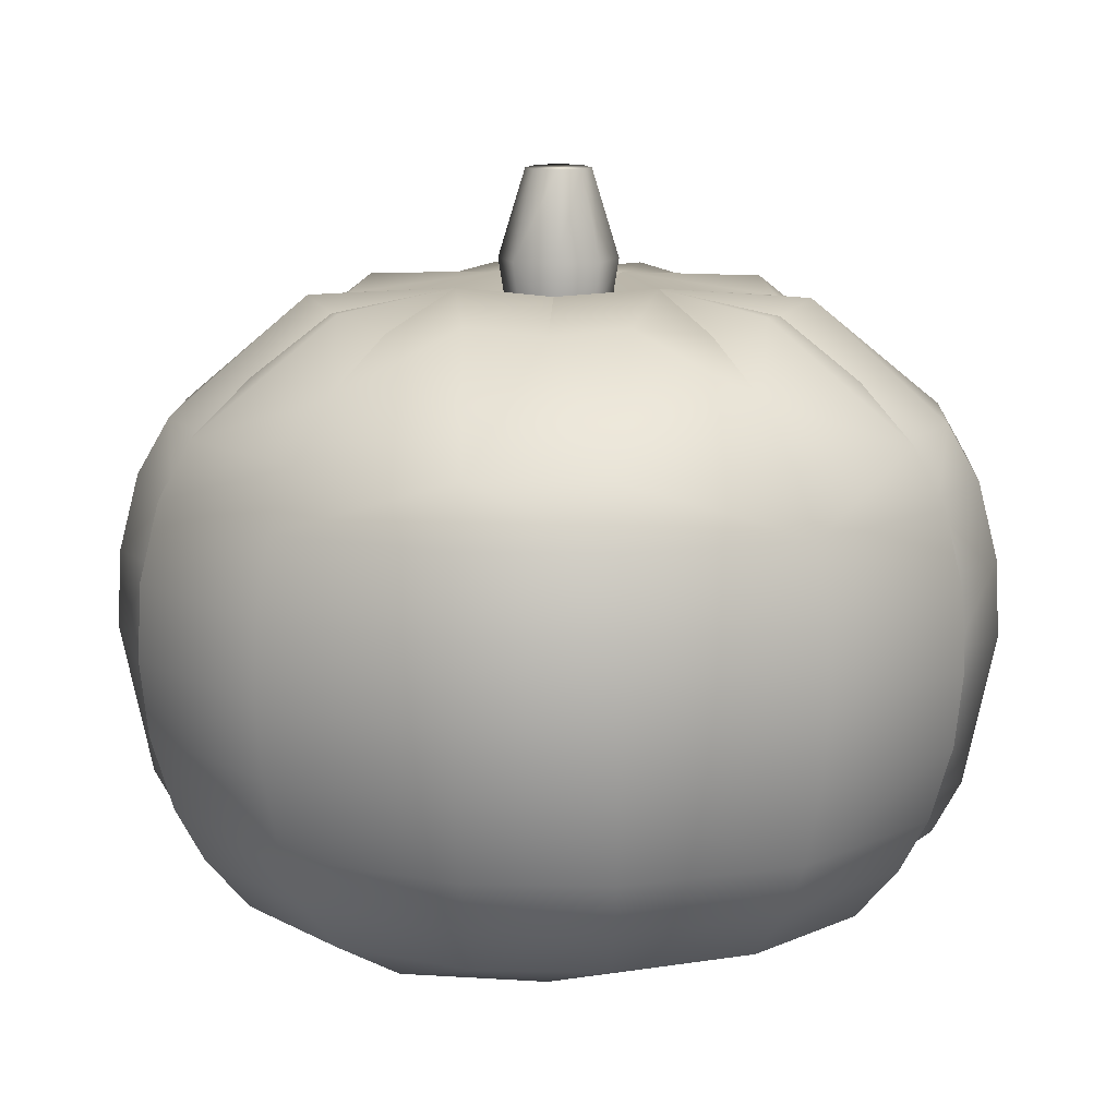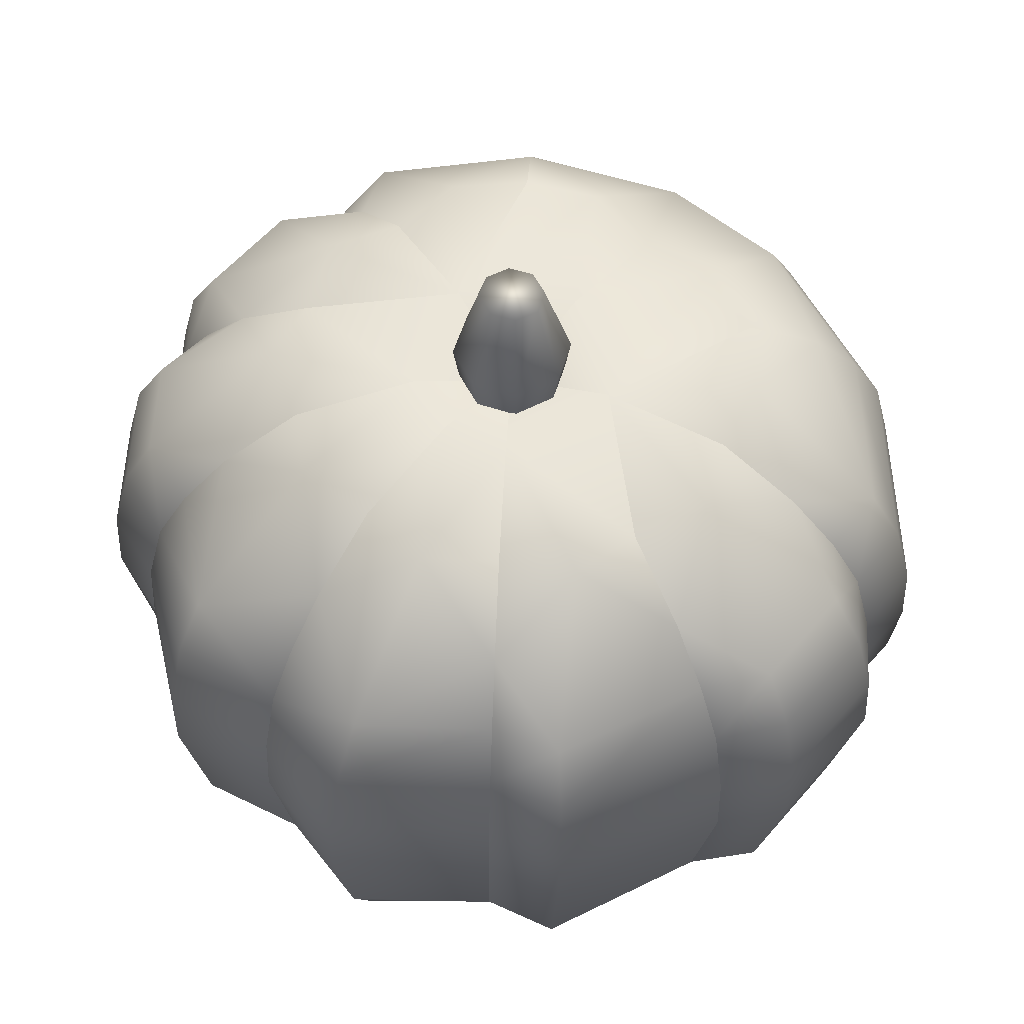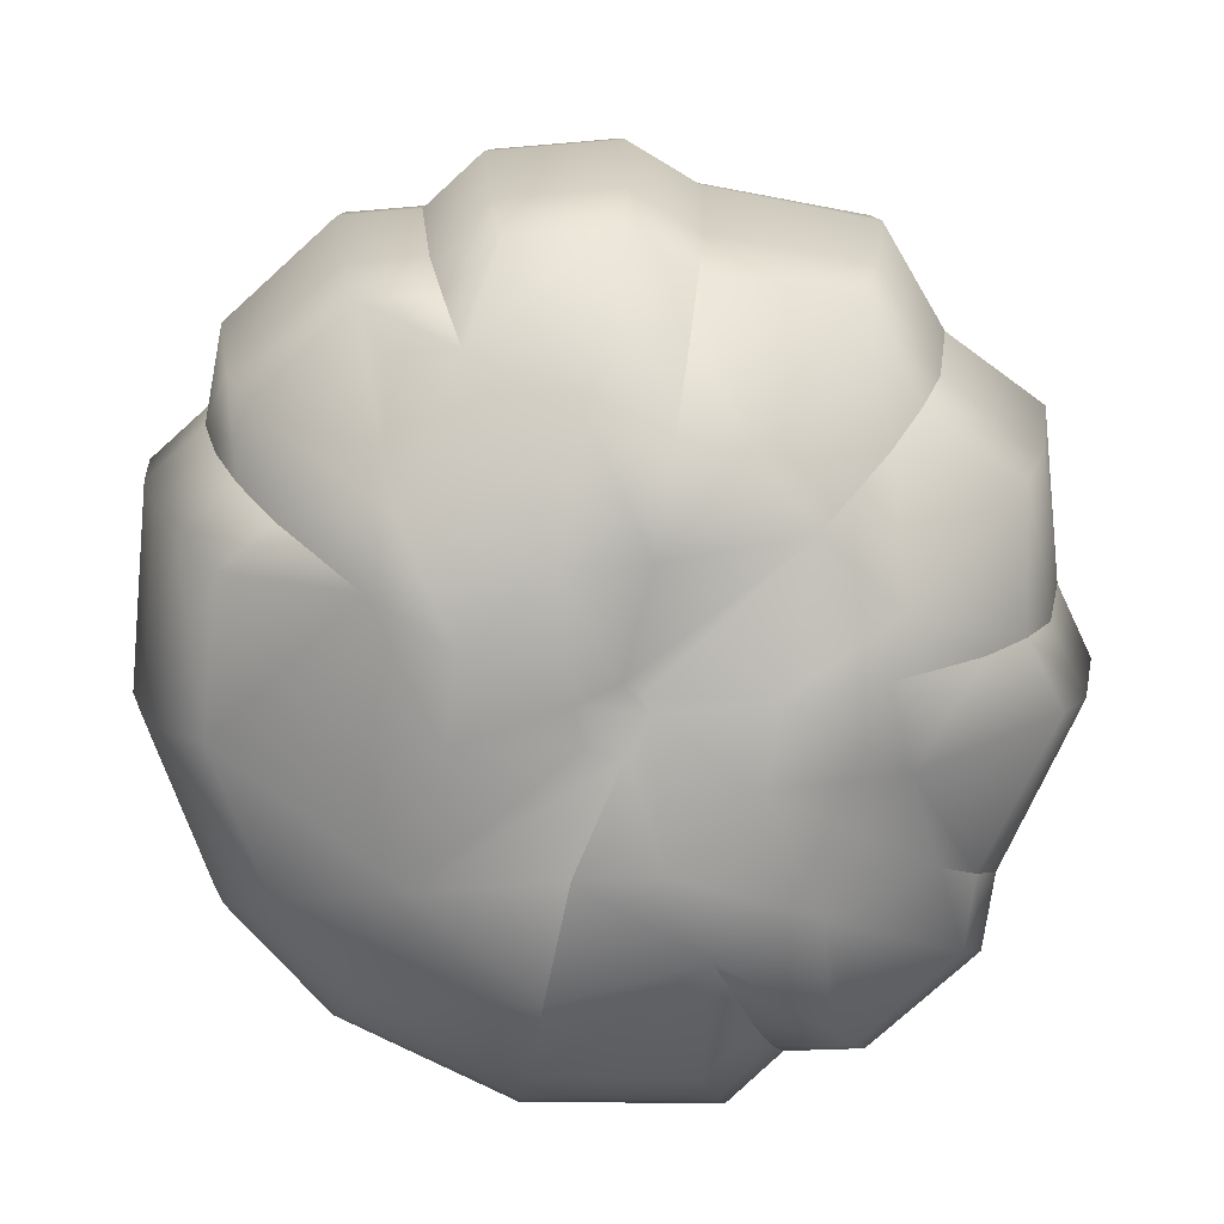
<metadata>
{"format":"obj","ext":"obj","renderer":"f3d","projection":"perspective","resolution":1024,"background":"white","views":[{"elev":13.7,"azim":2.6,"up":"+Y"},{"elev":57.5,"azim":-139.9,"up":"+Y"},{"elev":-76.8,"azim":132.2,"up":"+Y"}]}
</metadata>
<code>
g Body_LOD1
v 1.861 0.8504 0.3096
v 1.861 0.8504 -0.3096
v 1.733 0.6019 -0.289
v 1.733 0.6019 0.289
v 1.659 0.8802 -0.566
v 1.534 0.6418 -0.533
v 1.534 0.6418 0.533
v 1.659 0.8802 0.566
v 1.999 1.549 -0.3228
v 1.999 1.549 0.3228
v 1.982 1.898 -0.3084
v 1.982 1.898 0.3084
v 1.895 2.248 0.283
v 1.895 2.248 -0.283
v 1.771 1.895 -0.5835
v 1.69 2.236 -0.552
v 1.771 1.895 0.5835
v 1.69 2.236 0.552
v 1.749 2.505 0.254
v 1.55 2.479 0.5051
v 1.749 2.505 -0.254
v 1.143 3.029 4.768e-07
v 1.344 2.723 0.4367
v 0.9937 2.994 0.3242
v 0.4534 3.089 0.1491
v 0.9937 2.994 -0.3242
v 1.344 2.723 -0.4367
v 1.55 2.479 -0.5051
v 1.789 1.553 0.5943
v 1.753 1.217 0.59
v 0.567 0.008029 -0.2442
v 1.346 0.4029 -0.4781
v 0.889 0.06514 -0.6814
v 1.359 0.3633 -0.7625
v 0.3416 0.001895 -0.5143
v 0.5922 0.1285 -0.8407
v 1.099 0.05446 0.06962
v 1.533 0.3544 -0.2565
v 0.8322 0.4146 -1.149
v 0.567 0.008029 0.2442
v 0.9583 0.1202 0.3635
v 1.346 0.4029 0.4781
v 0.08231 0.04698 -0.1239
v 0.1366 0.04698 0.05916
v 1.261 0.618 -1.21
v 1.543 0.6115 -0.842
v 1.663 0.8605 -0.8867
v 1.534 0.6418 -0.533
v 1.659 0.8802 -0.566
v 1.348 0.8676 -1.297
v 1.025 0.8946 -1.392
v 0.9483 0.6552 -1.297
v 1.791 1.559 -0.9308
v 1.789 1.553 -0.5943
v 1.771 1.909 -0.9231
v 1.771 1.895 -0.5835
v 1.69 2.236 -0.552
v 1.689 2.259 -0.8827
v 1.436 1.917 -1.36
v 1.377 2.266 -1.29
v 1.095 1.91 -1.466
v 1.045 2.251 -1.394
v 1.555 2.515 -0.818
v 1.55 2.479 -0.5051
v 1.344 2.723 -0.4367
v 1.274 2.522 -1.184
v 0.9245 3.04 -0.654
v 0.8305 2.735 -1.106
v 0.9937 2.994 -0.3242
v 0.6141 3.002 -0.8191
v 0.2802 3.093 -0.3748
v 0.4534 3.089 0.1491
v -4.768e-07 2.959 4.768e-07
v 0.958 2.493 -1.277
v 1.444 1.567 -1.383
v 1.106 1.569 -1.485
v 0.3416 0.001895 -0.5143
v 0.5922 0.1285 -0.8407
v 0.4261 0.07174 -1.06
v -4.768e-07 0.1317 -1.023
v -4.768e-07 0.4191 -1.405
v 0.8322 0.4146 -1.149
v 0.08231 0.04698 -0.1239
v -4.768e-07 0.04698 -0.149
v -0.3416 0.001895 -0.5143
v -0.4261 0.07174 -1.06
v -0.5922 0.1285 -0.8407
v -0.8322 0.4146 -1.149
v -4.768e-07 0.4191 -1.405
v -0.08231 0.04698 -0.1239
v -0.4768 0.6264 -1.693
v -4.768e-07 0.6603 -1.589
v -0.4902 0.8766 -1.811
v -1.025 0.8946 -1.392
v -0.9483 0.6552 -1.297
v -4.768e-07 0.9001 -1.708
v -0.5073 1.577 -1.931
v -4.768e-07 1.575 -1.826
v -0.5111 1.926 -1.907
v -4.768e-07 1.916 -1.803
v -0.5028 2.275 -1.816
v -1.045 2.251 -1.394
v -1.095 1.91 -1.466
v -4.768e-07 2.257 -1.715
v -0.483 2.53 -1.673
v -4.768e-07 2.498 -1.572
v -4.768e-07 2.74 -1.361
v -0.958 2.493 -1.277
v -0.8305 2.735 -1.106
v -1.106 1.569 -1.485
v -0.3531 3.047 -1.047
v -0.6141 3.002 -0.8191
v -4.768e-07 3.006 -1.008
v -0.2802 3.093 -0.3748
v -4.768e-07 3.094 -0.461
v -4.768e-07 2.959 4.768e-07
v 0.9483 0.6552 -1.297
v 1.025 0.8946 -1.392
v 0.4902 0.8766 -1.811
v 0.4768 0.6264 -1.693
v -4.768e-07 0.9001 -1.708
v -4.768e-07 0.6603 -1.589
v 0.5073 1.577 -1.931
v 1.106 1.569 -1.485
v 0.5111 1.926 -1.907
v 1.095 1.91 -1.466
v 0.5028 2.275 -1.816
v 1.045 2.251 -1.394
v -4.768e-07 1.916 -1.803
v -4.768e-07 2.257 -1.715
v 0.483 2.53 -1.673
v 0.958 2.493 -1.277
v -4.768e-07 2.498 -1.572
v -4.768e-07 2.74 -1.361
v -4.768e-07 1.575 -1.826
v 0.8305 2.735 -1.106
v 0.3531 3.047 -1.047
v 0.6141 3.002 -0.8191
v -4.768e-07 3.006 -1.008
v 0.2802 3.093 -0.3748
v -4.768e-07 3.094 -0.461
v -4.768e-07 2.959 4.768e-07
v 0.08231 0.04698 -0.1239
v -4.768e-07 0.04698 -0.149
v -0.08231 0.04698 -0.1239
v 0.1366 0.04698 0.05916
v -0.1366 0.04698 0.05916
v -4.768e-07 0.04698 0.149
v 0.1934 3.209 -0.1908
v 0.106 3.612 -0.1019
v -4.768e-07 3.613 -0.1458
v -4.768e-07 3.21 -0.2709
v 0.2735 3.206 4.768e-07
v 0.1499 3.611 4.768e-07
v 0.1934 3.209 0.1908
v 0.106 3.612 0.1019
v -4.768e-07 3.21 0.2709
v -4.768e-07 3.613 0.1458
v -0.1934 3.209 0.1908
v -0.106 3.612 0.1019
v -0.2735 3.206 4.768e-07
v -0.1499 3.611 4.768e-07
v -0.1934 3.209 -0.1908
v -0.106 3.612 -0.1019
v -4.768e-07 3.21 -0.2709
v -4.768e-07 3.613 -0.1458
v -4.768e-07 2.955 -0.2371
v -0.1653 2.954 -0.1686
v -0.2338 2.951 4.768e-07
v -0.1653 2.954 0.1686
v -4.768e-07 2.955 0.2371
v 0.1653 2.954 0.1686
v 0.2338 2.951 4.768e-07
v 0.1653 2.954 -0.1686
v -4.768e-07 2.955 -0.2371
v -4.768e-07 3.613 -0.1458
v 0.106 3.612 -0.1019
v -4.768e-07 3.613 0.1458
v 0.1499 3.611 4.768e-07
v 0.106 3.612 0.1019
v -0.106 3.612 -0.1019
v -0.1499 3.611 4.768e-07
v -0.106 3.612 0.1019
v 1.543 0.6115 0.842
v 1.663 0.8605 0.8867
v 1.659 0.8802 0.566
v 1.534 0.6418 0.533
v 1.021 0.614 1.409
v 1.098 0.8647 1.504
v 0.3069 0.6264 1.693
v 0.3203 0.8766 1.811
v -0.3069 0.6264 1.693
v -0.3203 0.8766 1.811
v -1.021 0.614 1.409
v -1.098 0.8647 1.504
v -1.663 0.8605 0.8867
v -1.543 0.6115 0.842
v -1.534 0.6418 0.533
v -1.659 0.8802 0.566
v -1.756 1.21 0.9241
v -1.753 1.217 0.59
v -1.791 1.559 0.9308
v -1.789 1.553 0.5943
v -1.179 1.569 1.598
v -1.157 1.232 1.575
v -0.3374 1.577 1.931
v -0.3344 1.227 1.903
v 0.3374 1.577 1.931
v 0.3344 1.227 1.903
v 1.179 1.569 1.598
v 1.157 1.232 1.575
v 1.756 1.21 0.9241
v 1.791 1.559 0.9308
v 1.789 1.553 0.5943
v 1.753 1.217 0.59
v -1.771 1.909 0.9231
v -1.771 1.895 0.5835
v -1.69 2.236 0.552
v -1.689 2.259 0.8827
v -1.168 1.91 1.578
v -1.118 2.263 1.506
v -0.3412 1.926 1.907
v -0.3328 2.275 1.816
v 0.3412 1.926 1.907
v 0.3328 2.275 1.816
v 1.118 2.263 1.506
v 1.168 1.91 1.578
v 1.689 2.259 0.8827
v 1.771 1.909 0.9231
v 1.69 2.236 0.552
v 1.771 1.895 0.5835
v -1.555 2.515 0.818
v -1.55 2.479 0.5051
v -1.344 2.723 0.4367
v -1.031 2.523 1.389
v -0.9034 2.773 1.218
v -0.313 2.53 1.673
v 0.313 2.53 1.673
v 1.555 2.515 0.818
v 1.031 2.523 1.389
v 1.55 2.479 0.5051
v -4.768e-07 3.006 1.008
v 0.3531 3.047 1.047
v 0.9034 2.773 1.218
v 0.9245 3.04 0.654
v 1.344 2.723 0.4367
v 0.6871 3.002 0.9312
v 0.9937 2.994 0.3242
v 0.6871 3.002 0.9312
v 0.4534 3.089 0.1491
v 0.4534 3.089 0.1491
v -4.768e-07 3.094 0.461
v -4.768e-07 2.959 4.768e-07
v -0.3531 3.047 1.047
v -4.768e-07 3.094 0.461
v -0.4534 3.089 0.1491
v -4.768e-07 2.959 4.768e-07
v -0.6871 3.002 0.9312
v -0.9245 3.04 0.654
v -0.6871 3.002 0.9312
v -0.4534 3.089 0.1491
v -0.9937 2.994 0.3242
v 1.359 0.3633 0.7625
v 0.9583 0.1202 0.3635
v 0.9051 0.3735 1.261
v 0.3416 0.001895 0.5143
v -4.768e-07 0.1317 1.023
v 0.2809 0.3762 1.505
v 0.567 0.008029 0.2442
v 1.346 0.4029 0.4781
v -4.768e-07 0.04698 0.149
v 0.1366 0.04698 0.05916
v -0.1366 0.04698 0.05916
v -0.3416 0.001895 0.5143
v -0.6652 0.1285 0.9528
v -0.2809 0.3762 1.505
v -0.9051 0.3735 1.261
v -1.359 0.3633 0.7625
v -0.9583 0.1202 0.3635
v -0.6652 0.1285 0.9528
v -0.3416 0.001895 0.5143
v -0.567 0.008029 0.2442
v -1.346 0.4029 0.4781
v -0.1366 0.04698 0.05916
v -0.567 0.008029 -0.2442
v -0.889 0.06514 -0.6814
v -1.346 0.4029 -0.4781
v -0.3416 0.001895 -0.5143
v -0.5922 0.1285 -0.8407
v -1.099 0.05446 -0.06963
v -0.8322 0.4146 -1.149
v -0.567 0.008029 0.2442
v -0.9583 0.1202 0.3635
v -1.533 0.3544 0.2565
v -1.346 0.4029 0.4781
v -0.08231 0.04698 -0.1239
v -0.1366 0.04698 0.05916
v -1.261 0.618 -1.21
v -0.9483 0.6552 -1.297
v -1.348 0.8676 -1.297
v -1.659 0.8802 -0.566
v -1.534 0.6418 -0.533
v -1.025 0.8946 -1.392
v -1.444 1.567 -1.383
v -1.106 1.569 -1.485
v -1.436 1.917 -1.36
v -1.095 1.91 -1.466
v -1.377 2.266 -1.29
v -1.69 2.236 -0.552
v -1.771 1.895 -0.5835
v -1.045 2.251 -1.394
v -1.274 2.522 -1.184
v -0.958 2.493 -1.277
v -0.8305 2.735 -1.106
v -1.55 2.479 -0.5051
v -1.344 2.723 -0.4367
v -1.789 1.553 -0.5943
v -0.9245 3.04 -0.654
v -0.9937 2.994 -0.3242
v -0.6141 3.002 -0.8191
v -0.2802 3.093 -0.3748
v -0.4534 3.089 0.1491
v -4.768e-07 2.959 4.768e-07
v -1.534 0.6418 -0.533
v -1.659 0.8802 -0.566
v -1.861 0.8504 -0.3096
v -1.733 0.6019 -0.289
v -1.733 0.6019 0.289
v -1.861 0.8504 0.3096
v -1.659 0.8802 0.566
v -1.534 0.6418 0.533
v -1.999 1.549 -0.3228
v -1.789 1.553 -0.5943
v -1.982 1.898 -0.3084
v -1.771 1.895 -0.5835
v -1.895 2.248 -0.283
v -1.69 2.236 -0.552
v -1.982 1.898 0.3084
v -1.895 2.248 0.283
v -1.771 1.895 0.5835
v -1.69 2.236 0.552
v -1.749 2.505 -0.254
v -1.55 2.479 -0.5051
v -1.344 2.723 -0.4367
v -1.749 2.505 0.254
v -1.143 3.029 4.768e-07
v -0.9937 2.994 -0.3242
v -0.4534 3.089 0.1491
v -0.9937 2.994 0.3242
v -1.344 2.723 0.4367
v -1.55 2.479 0.5051
v -1.999 1.549 0.3228
v -1.789 1.553 0.5943
v -1.753 1.217 0.59
v 1.789 1.553 -0.5943
g Body_LOD1_0
f 3 2 1
f 4 3 1
f 5 2 3
f 6 5 3
f 4 1 7
f 1 8 7
f 1 2 9
f 9 2 5
f 10 1 9
f 10 9 11
f 12 10 11
f 12 11 13
f 11 14 13
f 11 15 14
f 11 9 15
f 15 16 14
f 17 12 13
f 18 17 13
f 13 19 18
f 19 20 18
f 13 14 21
f 19 13 21
f 21 14 16
f 19 21 22
f 19 22 23
f 19 23 20
f 22 24 23
f 22 25 24
f 26 25 22
f 26 22 27
f 27 22 21
f 28 27 21
f 28 21 16
f 17 29 12
f 29 10 12
f 10 29 30
f 1 10 30
f 1 30 8
f 33 32 31
f 33 34 32
f 35 33 31
f 36 33 35
f 32 37 31
f 38 37 32
f 39 33 36
f 40 31 37
f 37 41 40
f 37 42 41
f 31 43 35
f 44 43 31
f 40 44 31
f 37 4 42
f 4 7 42
f 37 38 3
f 4 37 3
f 3 38 32
f 6 3 32
f 34 33 45
f 45 33 39
f 46 34 45
f 46 45 47
f 46 47 48
f 47 49 48
f 45 50 47
f 51 50 45
f 52 51 45
f 47 53 49
f 53 54 49
f 54 53 55
f 56 54 55
f 56 55 57
f 55 58 57
f 55 59 58
f 55 53 59
f 59 60 58
f 59 61 60
f 61 62 60
f 58 63 57
f 63 64 57
f 63 65 64
f 58 60 66
f 63 58 66
f 66 60 62
f 63 66 67
f 63 67 65
f 68 67 66
f 67 69 65
f 70 67 68
f 70 71 67
f 67 71 69
f 71 72 69
f 72 71 73
f 74 66 62
f 74 68 66
f 59 75 61
f 53 75 59
f 53 47 75
f 47 50 75
f 75 50 51
f 76 75 51
f 75 76 61
f 79 78 77
f 80 79 77
f 81 79 80
f 79 82 78
f 77 83 80
f 83 84 80
f 80 84 85
f 86 80 85
f 87 86 85
f 88 86 87
f 86 89 80
f 84 90 85
f 86 91 89
f 91 92 89
f 91 93 92
f 93 91 94
f 91 95 94
f 86 88 95
f 91 86 95
f 93 96 92
f 93 97 96
f 97 98 96
f 98 97 99
f 100 98 99
f 100 99 101
f 101 99 102
f 99 103 102
f 99 97 103
f 104 100 101
f 101 105 104
f 105 106 104
f 105 107 106
f 101 102 108
f 105 101 108
f 105 108 109
f 97 110 103
f 97 93 110
f 93 94 110
f 111 105 109
f 105 111 107
f 111 109 112
f 111 113 107
f 112 114 111
f 114 115 111
f 111 115 113
f 114 116 115
f 119 118 117
f 120 119 117
f 121 119 120
f 122 121 120
f 119 123 118
f 123 119 121
f 123 124 118
f 123 125 124
f 125 126 124
f 125 127 126
f 127 128 126
f 125 129 127
f 125 123 129
f 129 130 127
f 127 131 128
f 131 127 130
f 131 132 128
f 133 131 130
f 133 134 131
f 123 135 129
f 135 123 121
f 122 120 81
f 120 79 81
f 120 117 79
f 117 82 79
f 131 136 132
f 131 137 136
f 134 137 131
f 137 138 136
f 139 137 134
f 137 140 138
f 139 141 137
f 141 140 137
f 142 140 141
f 145 144 143
f 145 143 146
f 147 145 146
f 148 147 146
f 151 150 149
f 152 151 149
f 149 150 153
f 150 154 153
f 153 154 155
f 154 156 155
f 155 156 157
f 156 158 157
f 157 158 159
f 158 160 159
f 159 160 161
f 160 162 161
f 161 162 163
f 162 164 163
f 163 164 165
f 164 166 165
f 163 165 167
f 168 163 167
f 161 163 168
f 169 161 168
f 161 169 170
f 159 161 170
f 159 170 171
f 157 159 171
f 155 157 171
f 172 155 171
f 153 155 172
f 173 153 172
f 153 173 174
f 149 153 174
f 149 174 175
f 152 149 175
f 178 177 176
f 178 179 177
f 179 178 180
f 181 178 176
f 182 178 181
f 178 182 183
f 186 185 184
f 187 186 184
f 188 184 185
f 189 188 185
f 188 189 190
f 189 191 190
f 190 191 192
f 191 193 192
f 192 193 194
f 193 195 194
f 194 195 196
f 197 194 196
f 197 196 198
f 196 199 198
f 196 200 199
f 200 201 199
f 200 202 201
f 202 203 201
f 202 200 204
f 200 205 204
f 196 195 205
f 200 196 205
f 206 204 205
f 207 206 205
f 207 205 195
f 193 207 195
f 208 206 207
f 209 208 207
f 210 208 209
f 211 210 209
f 211 212 210
f 212 213 210
f 214 213 212
f 215 214 212
f 203 202 216
f 217 203 216
f 217 216 218
f 216 219 218
f 216 220 219
f 220 221 219
f 220 222 221
f 222 223 221
f 222 224 223
f 224 225 223
f 225 224 226
f 224 227 226
f 226 227 228
f 227 229 228
f 228 229 230
f 229 231 230
f 219 232 218
f 232 233 218
f 232 234 233
f 219 221 235
f 232 219 235
f 232 235 236
f 237 236 235
f 237 223 225
f 237 235 221
f 223 237 221
f 238 237 225
f 238 225 226
f 239 228 230
f 226 228 239
f 240 238 226
f 240 226 239
f 241 239 230
f 238 242 237
f 243 242 238
f 244 243 238
f 240 244 238
f 244 240 239
f 244 239 245
f 246 245 239
f 241 246 239
f 245 247 244
f 248 245 246
f 249 243 244
f 245 250 247
f 248 250 245
f 249 251 243
f 251 252 243
f 243 252 242
f 251 253 252
f 242 254 237
f 242 255 254
f 255 256 254
f 257 256 255
f 254 256 258
f 254 258 236
f 237 254 236
f 260 259 236
f 260 261 259
f 259 261 262
f 259 262 234
f 232 236 259
f 232 259 234
f 265 264 263
f 264 265 266
f 265 267 266
f 268 267 265
f 264 266 269
f 270 263 264
f 267 271 266
f 271 272 266
f 266 272 269
f 273 271 267
f 274 273 267
f 267 275 274
f 276 275 267
f 276 267 268
f 276 277 275
f 276 192 277
f 192 194 277
f 278 277 194
f 279 277 278
f 277 279 280
f 280 279 281
f 281 279 282
f 278 283 279
f 282 284 281
f 278 197 283
f 197 278 194
f 197 198 283
f 192 276 190
f 276 268 190
f 190 268 265
f 188 190 265
f 188 265 184
f 265 263 184
f 184 263 270
f 187 184 270
f 287 286 285
f 286 288 285
f 286 289 288
f 290 287 285
f 286 291 289
f 285 292 290
f 293 290 292
f 294 290 293
f 295 294 293
f 288 296 285
f 285 296 292
f 296 297 292
f 286 298 291
f 298 299 291
f 298 300 299
f 300 298 301
f 298 302 301
f 300 303 299
f 300 304 303
f 304 305 303
f 305 304 306
f 307 305 306
f 307 306 308
f 308 306 309
f 306 310 309
f 306 304 310
f 311 307 308
f 308 312 311
f 312 313 311
f 312 314 313
f 308 309 315
f 312 308 315
f 312 315 316
f 304 317 310
f 304 300 317
f 300 301 317
f 318 312 316
f 312 318 314
f 318 316 319
f 318 320 314
f 318 321 320
f 319 321 318
f 319 322 321
f 321 322 323
f 326 325 324
f 327 326 324
f 327 328 326
f 328 329 326
f 330 329 328
f 331 330 328
f 326 332 325
f 332 333 325
f 333 332 334
f 335 333 334
f 335 334 336
f 337 335 336
f 334 338 336
f 334 332 338
f 338 339 336
f 338 340 339
f 340 341 339
f 336 342 337
f 342 343 337
f 342 344 343
f 336 339 345
f 342 336 345
f 345 339 341
f 342 345 346
f 342 346 344
f 346 347 344
f 346 348 347
f 349 348 346
f 349 346 350
f 350 346 345
f 351 350 345
f 351 345 341
f 338 352 340
f 332 352 338
f 352 353 340
f 354 353 352
f 332 326 352
f 326 329 352
f 354 352 329
f 354 329 330
f 202 204 220
f 216 202 220
f 220 204 222
f 204 206 222
f 222 206 224
f 206 208 224
f 224 208 227
f 208 210 227
f 227 210 229
f 210 213 229
f 229 213 231
f 213 214 231
f 9 355 15
f 355 9 5
f 207 193 191
f 209 207 191
f 209 191 189
f 211 209 189
f 211 189 212
f 189 185 212
f 212 185 186
f 215 212 186
f 286 287 302
f 298 286 302
f 327 324 287
f 290 327 287
f 327 290 328
f 290 294 328
f 328 294 295
f 331 328 295
f 46 48 32
f 34 46 32
f 52 45 39

</code>
